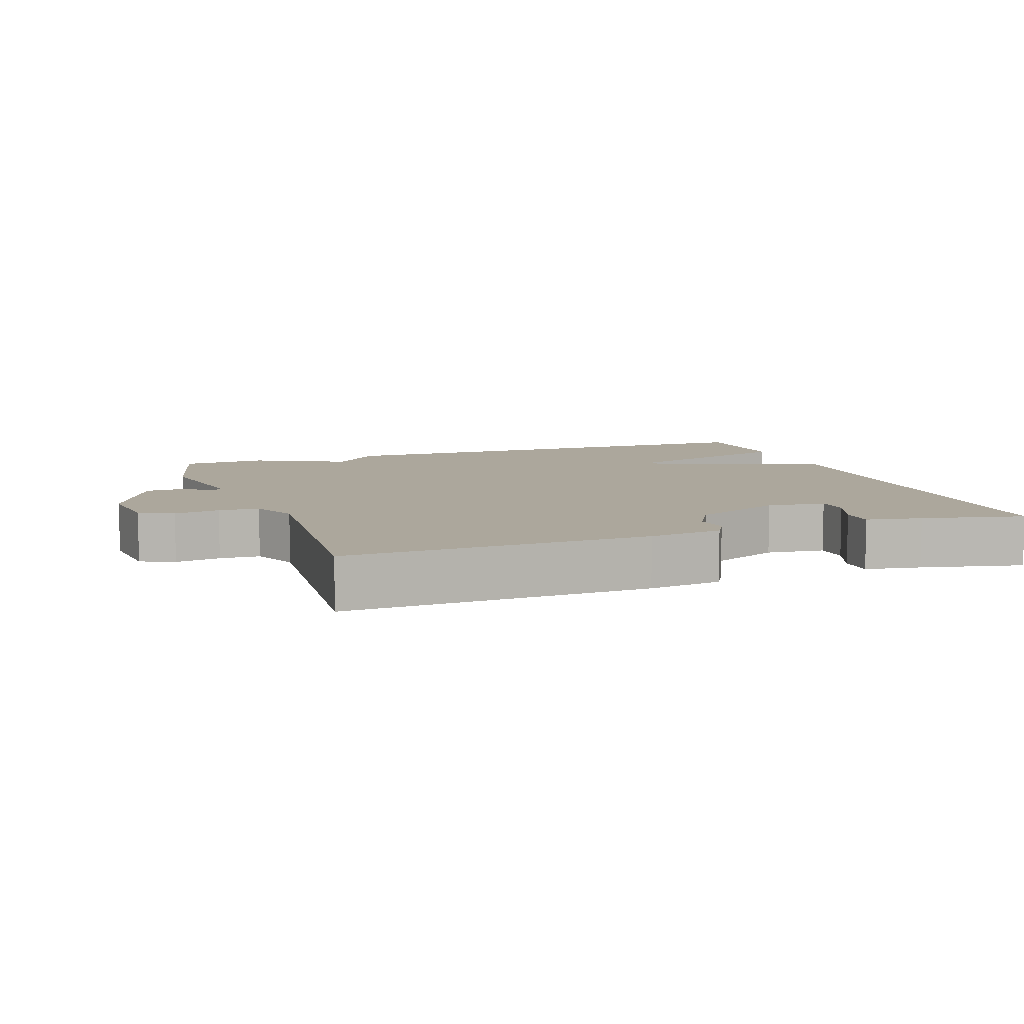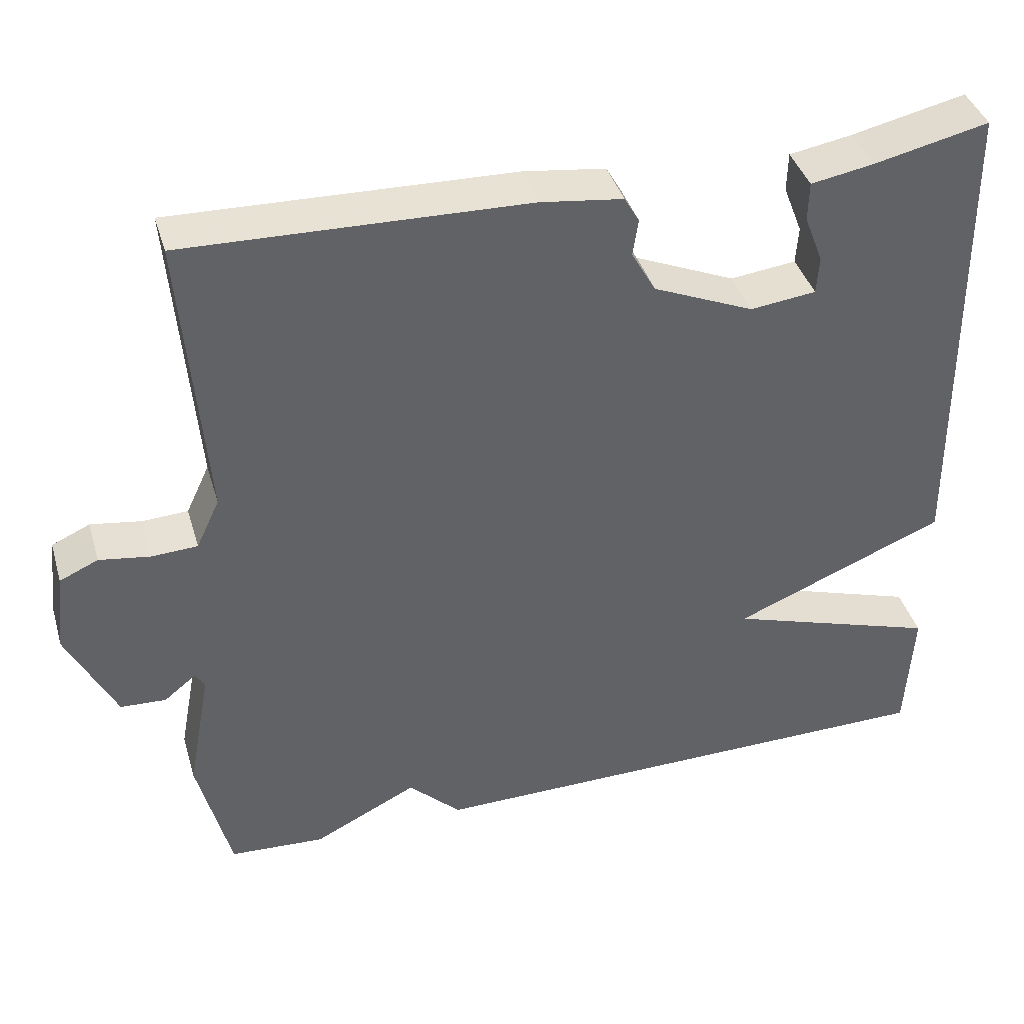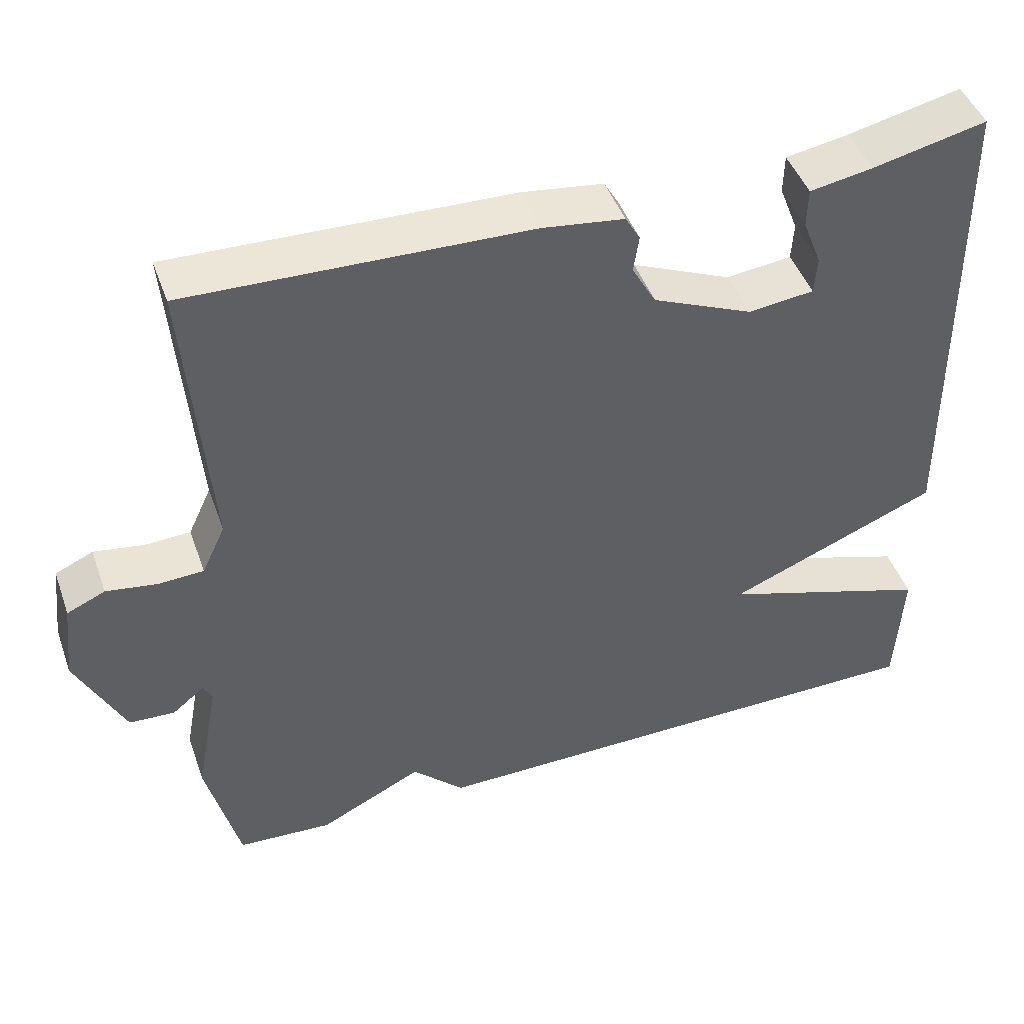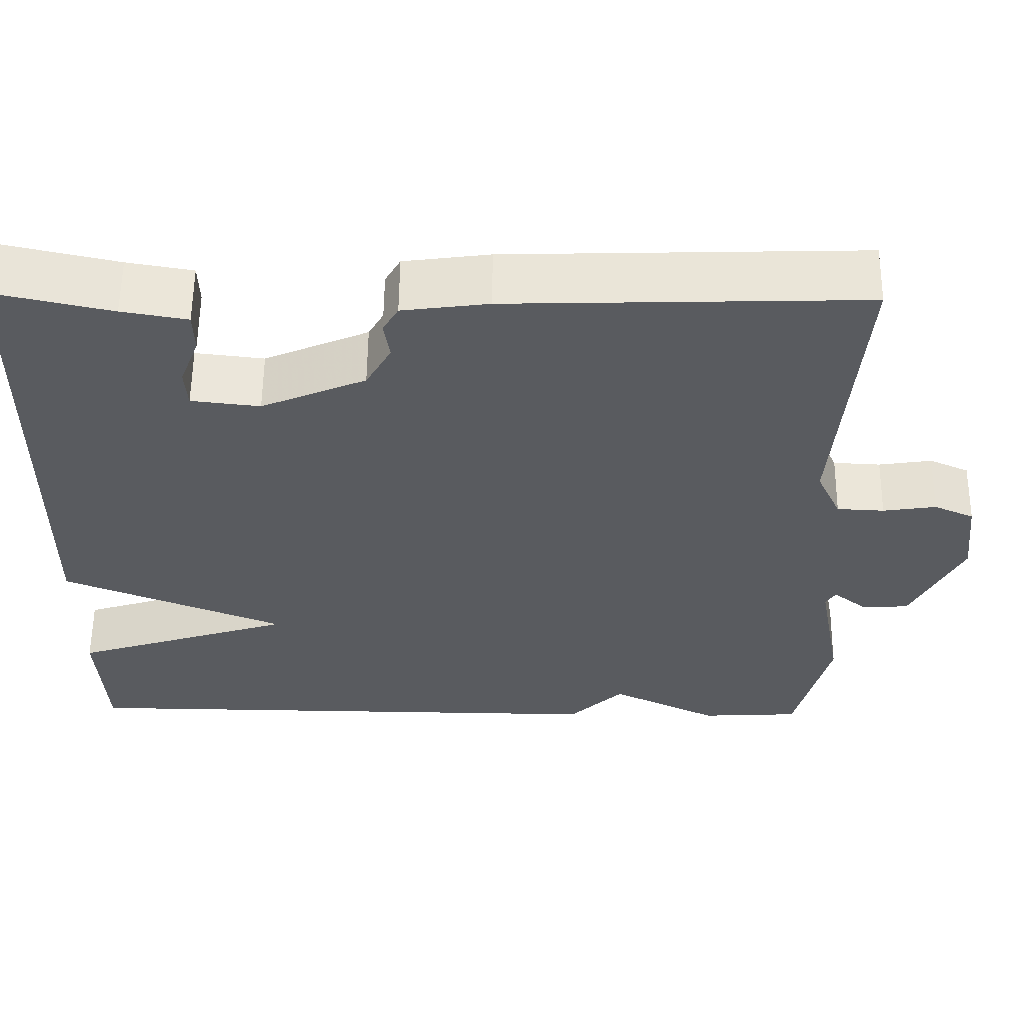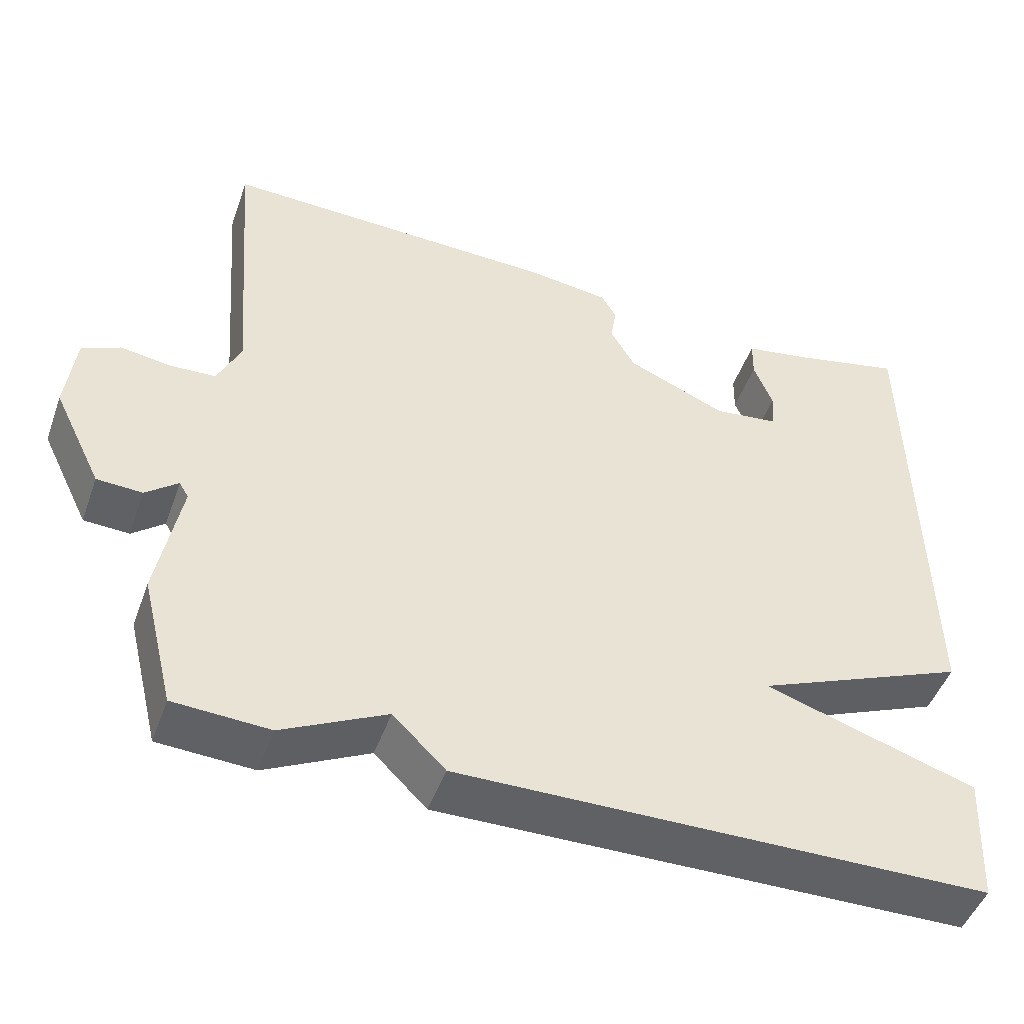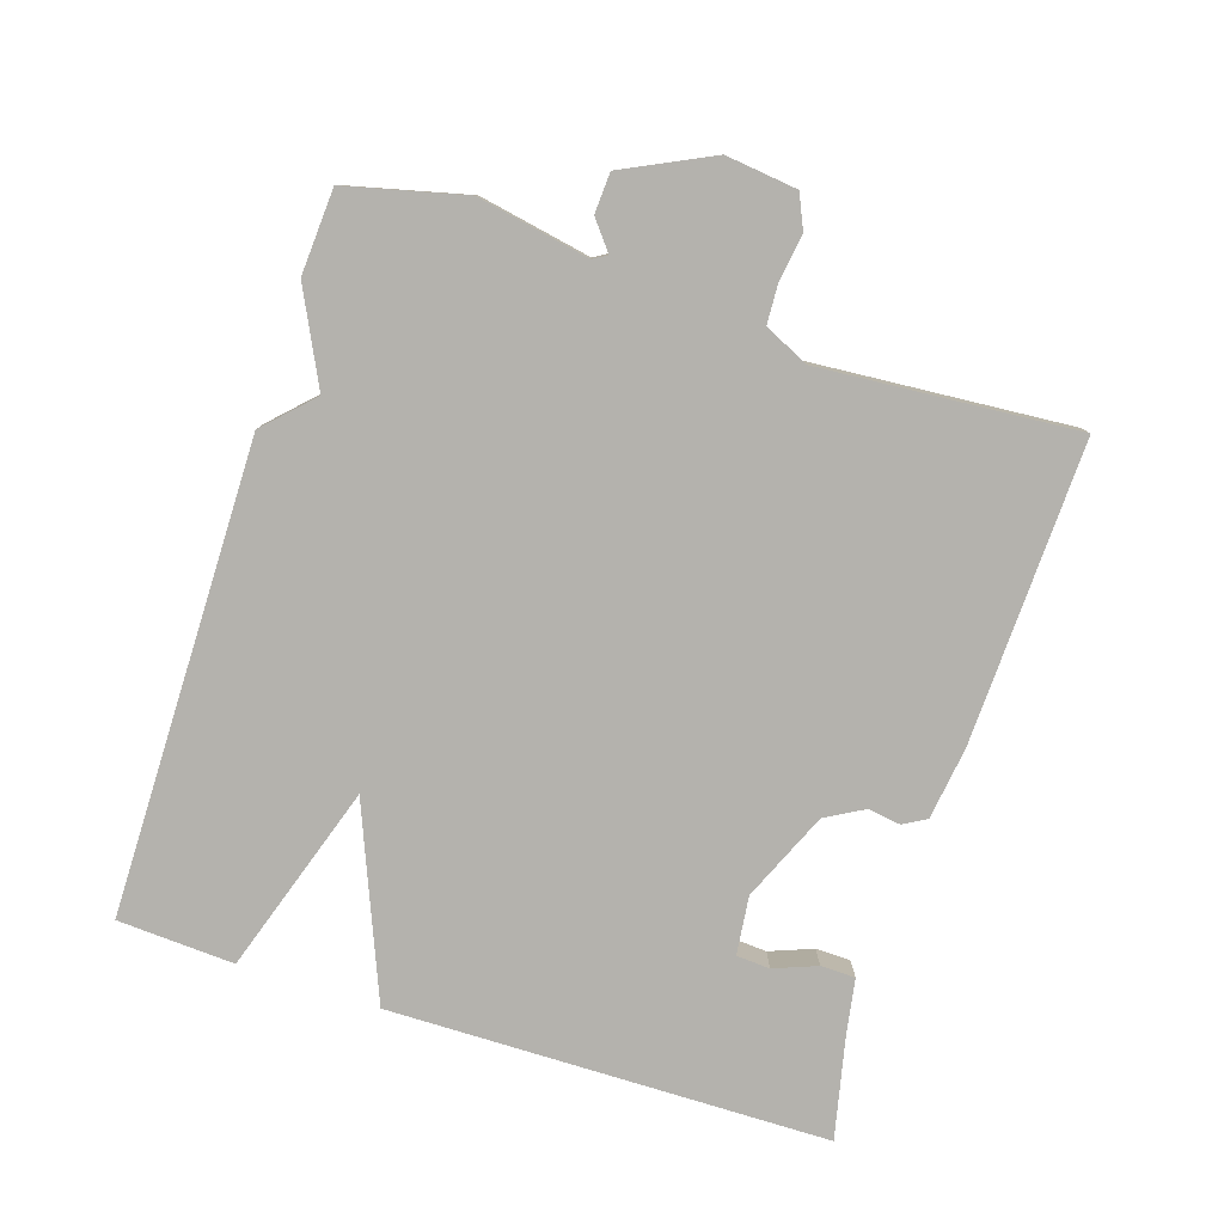
<metadata>
{"format":"obj","ext":"obj","renderer":"f3d","projection":"perspective","resolution":1024,"background":"white","views":[{"elev":8.4,"azim":-19.5,"up":"+Y"},{"elev":40.0,"azim":-16.1,"up":"+Z"},{"elev":45.7,"azim":-19.2,"up":"+Z"},{"elev":57.8,"azim":-179.4,"up":"+Z"},{"elev":-48.0,"azim":-19.4,"up":"+Z"},{"elev":-79.5,"azim":-108.0,"up":"+Y"}]}
</metadata>
<code>
v 0.5 0.07 -0.5
v -0.178 0.07 -0.507
v -0.245 0.07 -0.441
v -0.378 0.07 -0.507
v -0.5 0.07 -0.5
v -0.542 0.07 -0.33
v -0.512 0.07 -0.169
v -0.524 0.07 -0.149
v -0.565 0.07 -0.182
v -0.623 0.07 -0.179
v -0.685 0.07 -0.052
v -0.673 0.07 0.051
v -0.624 0.07 0.073
v -0.559 0.07 0.063
v -0.501 0.07 0.066
v -0.471 0.07 0.13
v -0.5 0.07 0.5
v -0.066 0.07 0.487
v 0.039 0.07 0.473
v 0.058 0.07 0.44
v 0.051 0.07 0.393
v 0.082 0.07 0.338
v 0.21 0.07 0.283
v 0.294 0.07 0.293
v 0.297 0.07 0.341
v 0.273 0.07 0.403
v 0.274 0.07 0.453
v 0.354 0.07 0.467
v 0.5 0.07 0.5
v 0.509 0.07 -0.132
v 0.237 0.07 -0.244
v 0.509 0.07 -0.332
v 0.5 0 -0.5
v -0.178 0 -0.507
v -0.245 0 -0.441
v -0.378 0 -0.507
v -0.5 0 -0.5
v -0.542 0 -0.33
v -0.512 0 -0.169
v -0.524 0 -0.149
v -0.565 0 -0.182
v -0.623 0 -0.179
v -0.685 0 -0.052
v -0.673 0 0.051
v -0.624 0 0.073
v -0.559 0 0.063
v -0.501 0 0.066
v -0.471 0 0.13
v -0.5 0 0.5
v -0.066 0 0.487
v 0.039 0 0.473
v 0.058 0 0.44
v 0.051 0 0.393
v 0.082 0 0.338
v 0.21 0 0.283
v 0.294 0 0.293
v 0.297 0 0.341
v 0.273 0 0.403
v 0.274 0 0.453
v 0.354 0 0.467
v 0.5 0 0.5
v 0.509 0 -0.132
v 0.237 0 -0.244
v 0.509 0 -0.332
f 1 2 3
f 32 1 3
f 31 32 3
f 28 29 30 31
f 25 26 27 28
f 24 25 28
f 24 28 31
f 23 24 31 3
f 19 20 21
f 18 19 21
f 17 18 21
f 16 17 21
f 15 16 21 22
f 12 13 14
f 11 12 14
f 10 11 14
f 9 10 14
f 8 9 14
f 7 8 14 15
f 5 6 7
f 4 5 7
f 3 4 7
f 23 3 7
f 22 23 7
f 7 15 22
f 35 34 33
f 35 33 64
f 35 64 63
f 63 62 61 60
f 60 59 58 57
f 60 57 56
f 63 60 56
f 35 63 56 55
f 53 52 51
f 53 51 50
f 53 50 49
f 53 49 48
f 54 53 48 47
f 46 45 44
f 46 44 43
f 46 43 42
f 46 42 41
f 46 41 40
f 47 46 40 39
f 39 38 37
f 39 37 36
f 39 36 35
f 39 35 55
f 39 55 54
f 54 47 39
f 1 33 34 2
f 2 34 35 3
f 3 35 36 4
f 4 36 37 5
f 5 37 38 6
f 6 38 39 7
f 7 39 40 8
f 8 40 41 9
f 9 41 42 10
f 10 42 43 11
f 11 43 44 12
f 12 44 45 13
f 13 45 46 14
f 14 46 47 15
f 15 47 48 16
f 16 48 49 17
f 17 49 50 18
f 18 50 51 19
f 19 51 52 20
f 20 52 53 21
f 21 53 54 22
f 22 54 55 23
f 23 55 56 24
f 24 56 57 25
f 25 57 58 26
f 26 58 59 27
f 27 59 60 28
f 28 60 61 29
f 29 61 62 30
f 30 62 63 31
f 31 63 64 32
f 32 64 33 1

</code>
